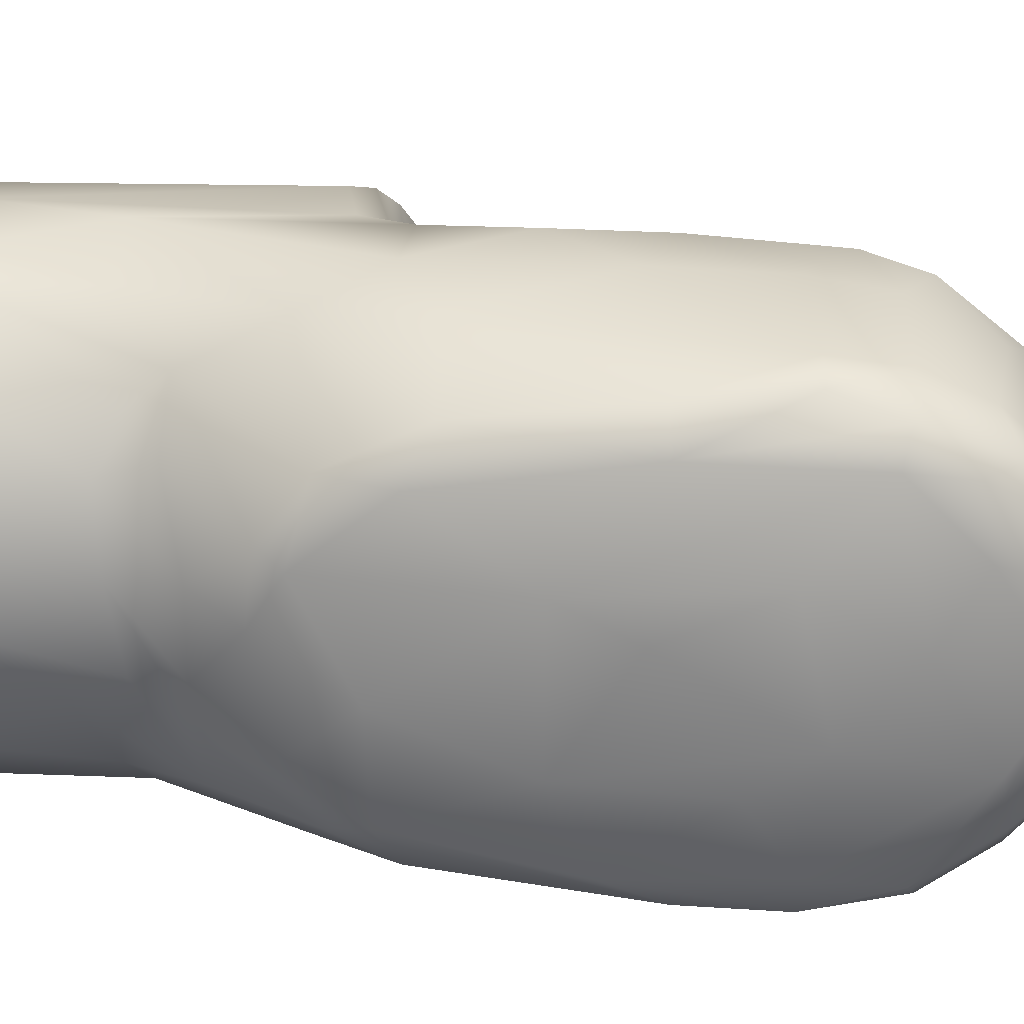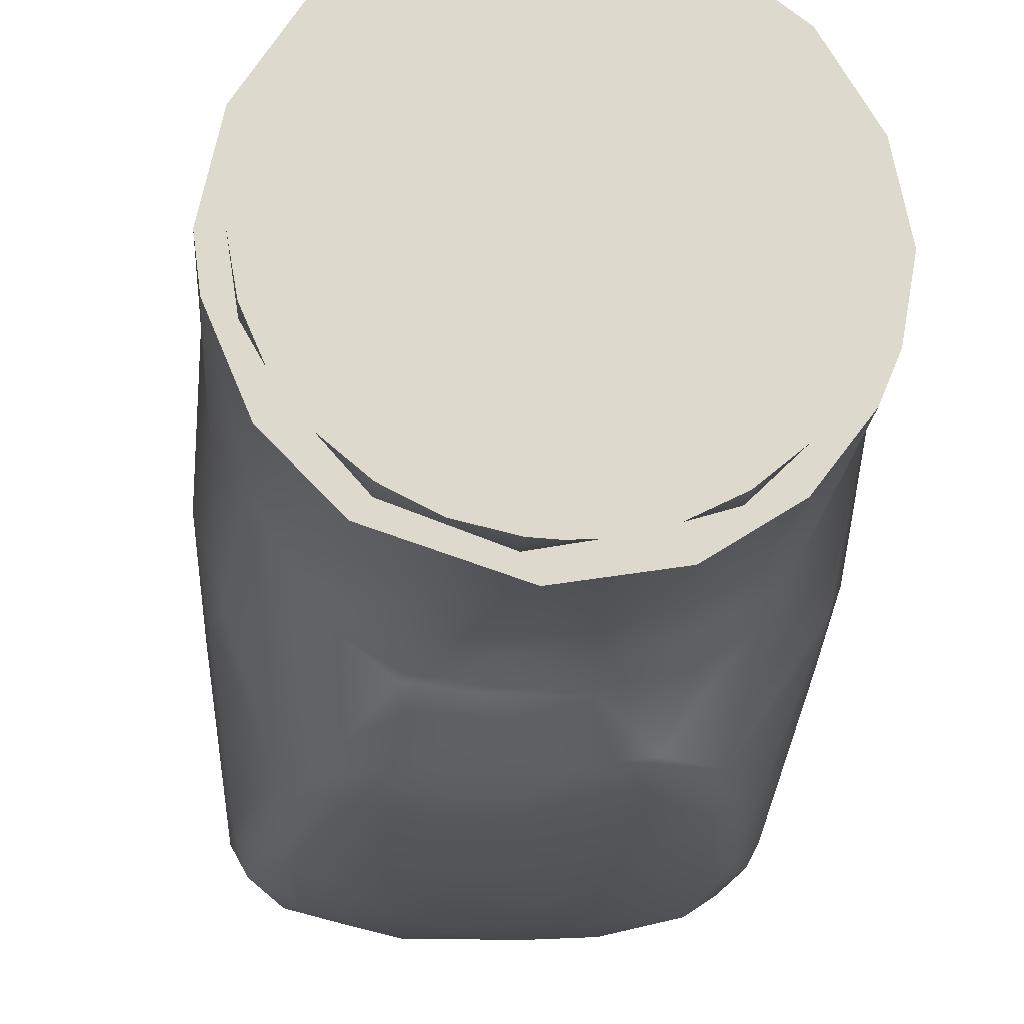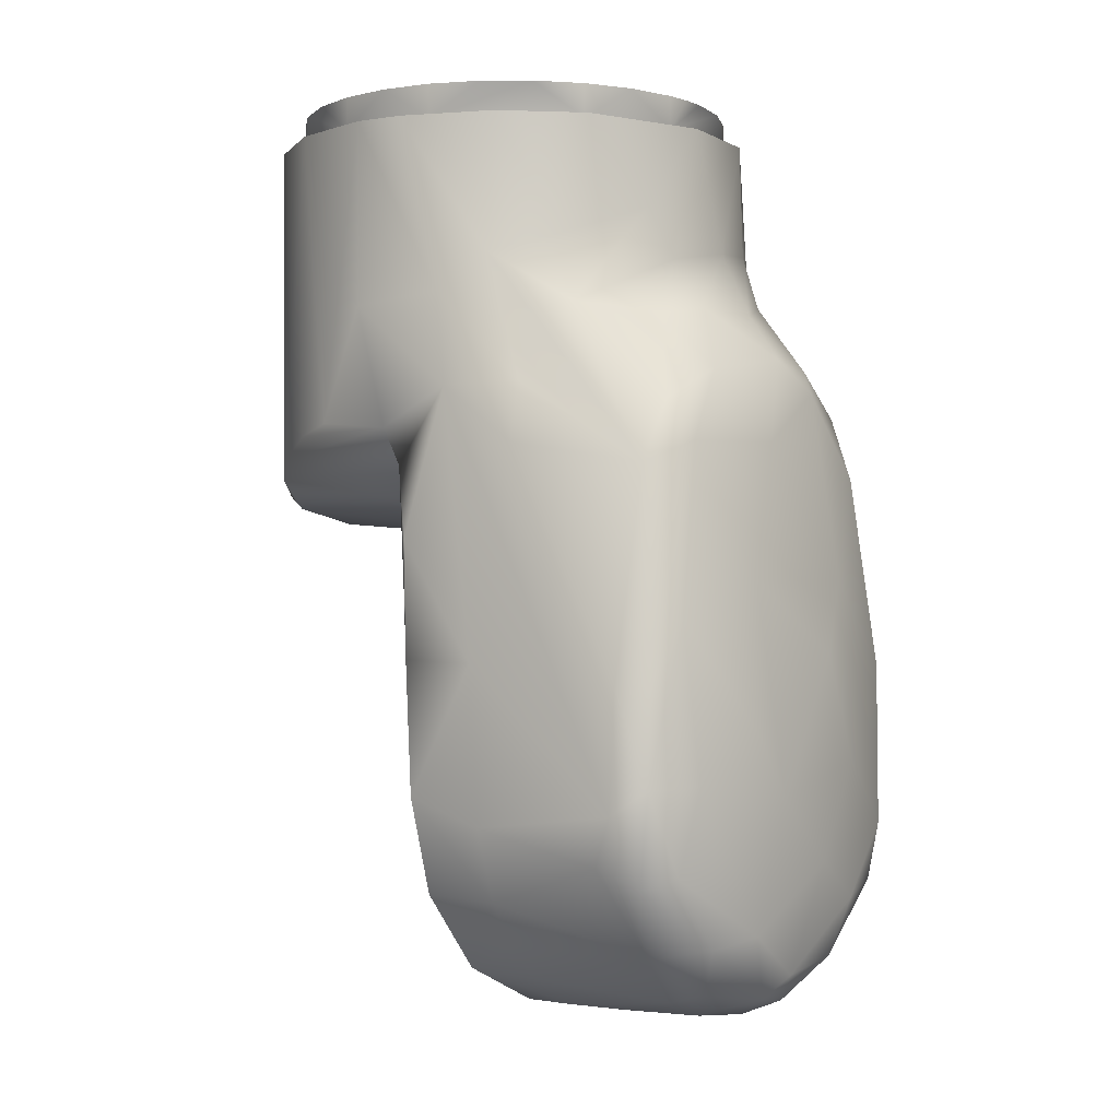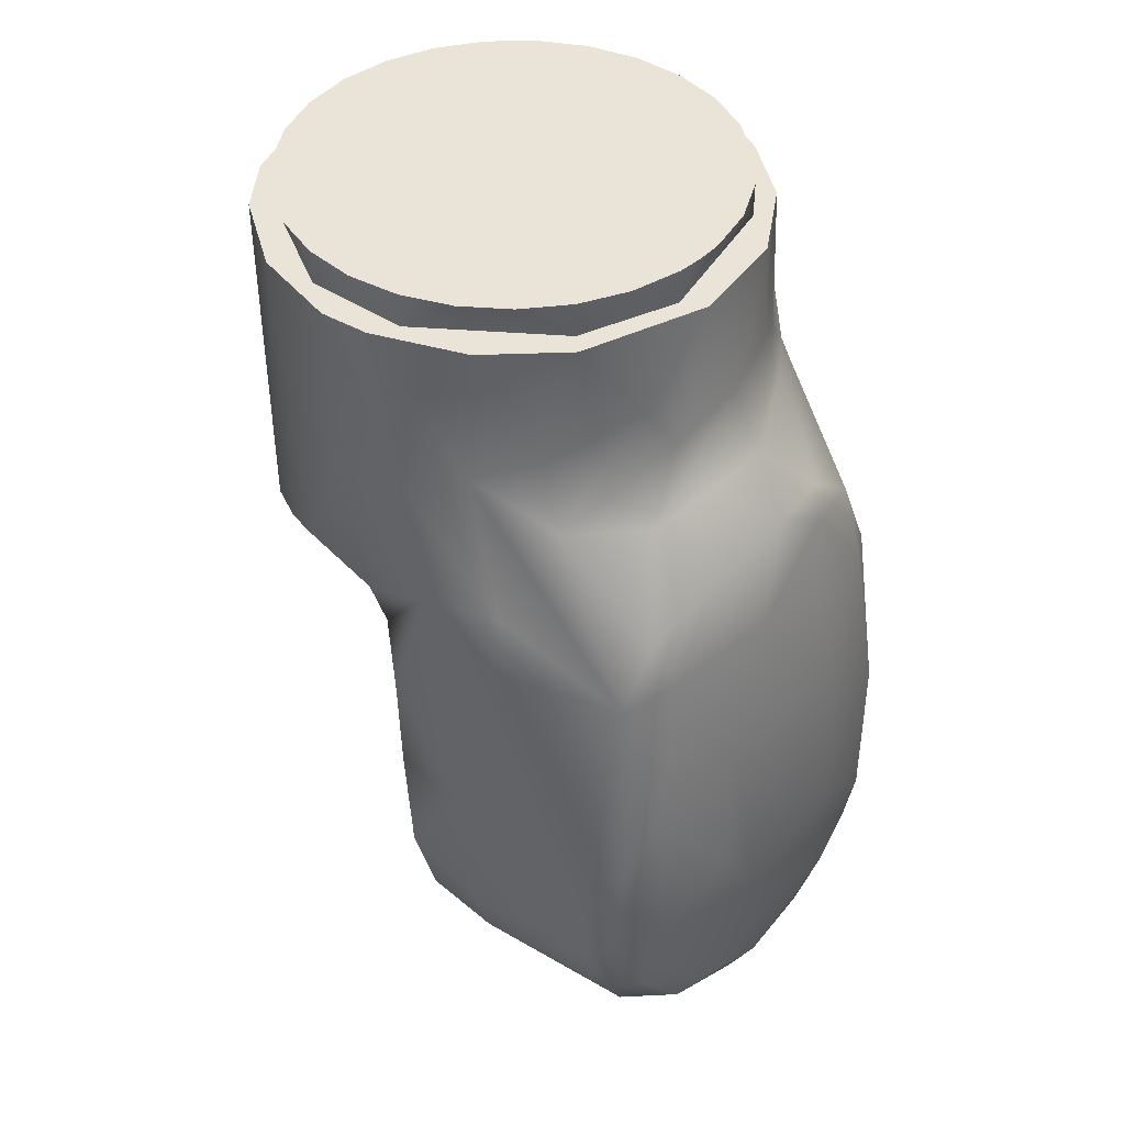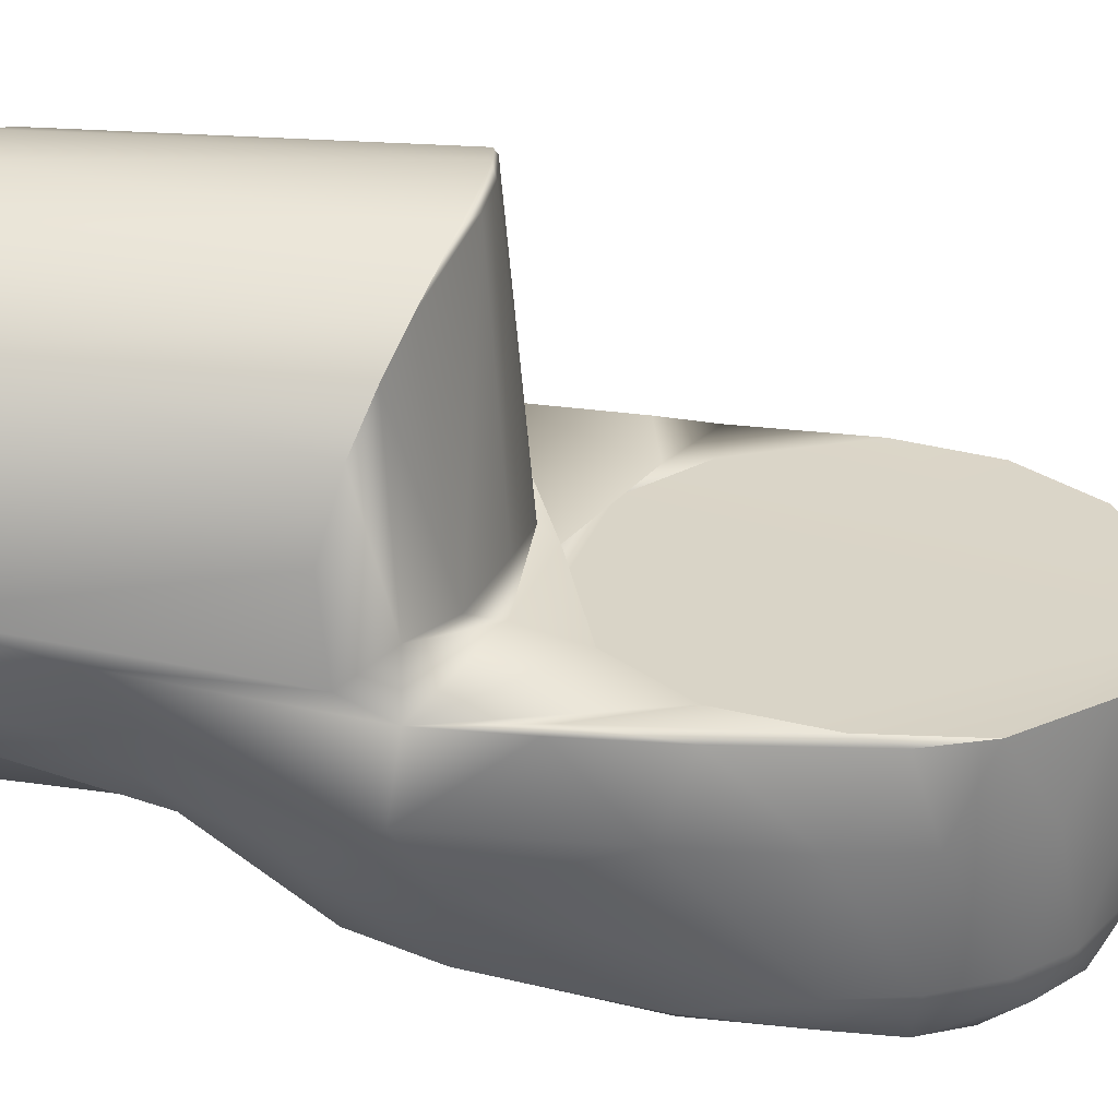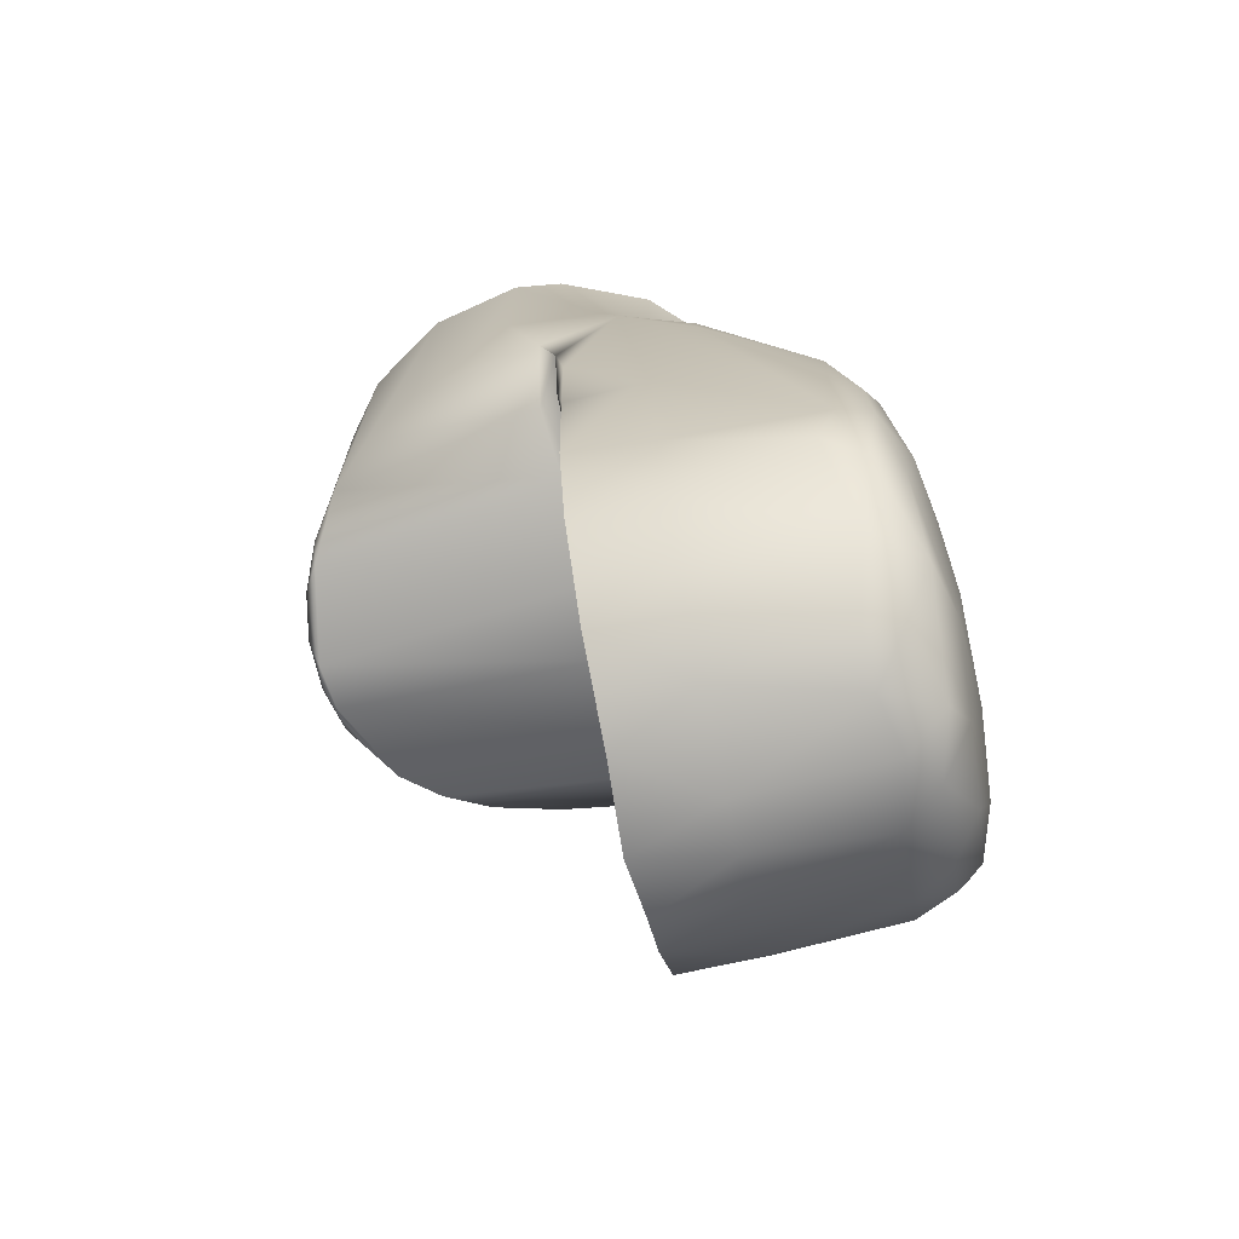
<metadata>
{"format":"obj","ext":"obj","renderer":"f3d","projection":"perspective","resolution":1024,"background":"white","views":[{"elev":-63.9,"azim":89.7,"up":"+Y"},{"elev":-17.3,"azim":-4.2,"up":"+Y"},{"elev":-1.3,"azim":-52.3,"up":"+Z"},{"elev":42.9,"azim":-48.1,"up":"+Z"},{"elev":28.8,"azim":97.5,"up":"+Y"},{"elev":-70.2,"azim":-77.6,"up":"+Z"}]}
</metadata>
<code>
v -0.0403 -0.01749 0.01969
v -0.04086 -0.01275 0.06258
v -0.04023 -0.004049 0.03896
v -0.04006 0.006055 0.0764
v -0.03973 -0.004049 0.02011
v -0.03849 -0.009098 0.07782
v -0.03949 -0.002372 0.0507
v -0.03842 -0.003984 -0.001415
v -0.03902 -0.001895 0.1061
v -0.04006 0.006055 0.1061
v -0.03891 -0.002985 0.02934
v -0.03891 0.01446 0.05816
v -0.03874 -0.0244 0.05332
v -0.03694 -0.0244 0.06298
v -0.0384 -0.01749 -0.005511
v -0.03454 -0.01749 -0.01734
v -0.03606 -0.04183 0.01671
v -0.03583 0.01235 0.1061
v -0.03632 0.003948 0.1116
v -0.03583 0.01235 0.1116
v -0.03676 -0.04133 -0.002598
v -0.03581 -0.03809 -0.01046
v -0.03666 0.02133 0.05656
v -0.03486 -0.004341 0.1116
v -0.03401 -0.003984 -0.01708
v -0.03073 -0.004485 0.02012
v -0.04026 0.000253 0.05674
v -0.03342 0.02041 0.1116
v -0.02994 -0.04267 0.05014
v -0.03686 0.02099 0.1061
v -0.03162 0.03028 0.05327
v -0.03332 -0.04634 0.01677
v -0.03415 -0.04657 0.001357
v -0.03153 -0.01207 0.1116
v -0.03293 -0.01631 0.1061
v -0.03403 -0.01572 0.08396
v -0.02991 -0.01749 -0.02446
v -0.02344 0.03383 0.1061
v -0.02921 0.0277 0.1116
v -0.02223 -0.0468 0.0536
v -0.02916 -0.0486 -0.01197
v -0.03208 0.001766 0.05013
v -0.02582 0.03647 0.05031
v -0.01173 -0.05119 -0.02216
v -0.02216 0.000483 0.04478
v -0.03486 -0.004341 0.1061
v -0.0265 -0.01882 0.1116
v -0.02854 0.0339 0.1061
v -0.02383 -0.01749 -0.03038
v -0.02696 -0.04135 -0.02462
v -0.02433 -0.04313 0.06009
v -0.002265 -0.002985 0.03658
v -0.02758 -0.0278 0.07589
v -0.02658 -0.02394 0.08681
v -0.02344 0.03383 0.1116
v -0.01607 0.04159 0.04588
v -0.02807 -0.04872 0.02649
v -0.02346 -0.003984 -0.02992
v -0.02651 -0.05069 0.00158
v -0.03282 -0.04417 -0.01359
v -0.02053 -0.04888 -0.02348
v -0.02005 -0.02423 0.1116
v -0.02528 -0.002985 0.02665
v -0.01412 -0.04505 0.06539
v -0.01611 -0.0365 0.07446
v -0.01295 -0.03167 0.09211
v -0.01513 -0.01749 -0.03549
v -0.01641 -0.04458 -0.03118
v -0.0164 0.03845 0.1116
v -0.02252 -0.0269 0.1061
v -0.01915 0.04108 0.04779
v -0.01722 -0.03842 -0.03281
v -0.02012 0.04053 0.1061
v -0.0125 -0.05153 0.03276
v -0.02005 -0.02423 0.1061
v -0.01253 -0.02801 0.1116
v -0.007008 -0.0533 -0.00133
v 0.006225 -0.004485 -0.03606
v -0.01844 -0.004485 0.03171
v -0.000134 0.04231 0.1061
v -0.008494 0.04133 0.1116
v -0.000134 0.04482 0.04368
v -0.000134 -0.04988 -0.0296
v -0.008528 -0.03377 0.08413
v -0.01409 -0.05279 0.009461
v -0.006749 0.04532 0.1061
v -0.01181 0.04415 0.04593
v -0.004037 -0.04888 0.05425
v -0.009132 -0.03857 -0.03591
v -0.006851 -0.03813 0.07613
v -0.00586 -0.002319 0.04002
v -0.004342 -0.02995 0.1116
v -0.004284 -0.04723 -0.03314
v -0.008442 -0.003984 -0.03702
v -0.000134 -0.01749 -0.03853
v -0.000134 0.04231 0.1116
v -0.002163 -0.0337 0.1061
v -0.000134 -0.03019 0.1116
v 0.006583 -0.03813 0.07613
v -0.004104 0.04566 0.04493
v 0.004364 -0.0451 0.06817
v 0.01249 -0.04621 0.06326
v 0.004074 -0.02995 0.1116
v 0.004211 0.04563 0.04496
v 0.005107 -0.04474 -0.03479
v -0.000134 -0.04061 -0.0367
v 0.008303 -0.01749 -0.03759
v 0.007705 0.04408 0.04422
v 0.005104 -0.03376 0.0866
v 0.006229 -0.002985 -0.03609
v 0.01302 -0.04903 -0.02808
v 0.01058 -0.03854 -0.03543
v 0.01512 -0.04332 0.06726
v 0.02317 0.03383 0.1061
v 0.008226 0.04133 0.1116
v 0.0165 -0.0511 -0.01884
v 0.003985 0.04565 0.1061
v 0.01742 -0.002819 0.0402
v -0.004342 -0.02995 0.1061
v 0.01226 -0.02801 0.1116
v 0.006576 -0.05306 0.02098
v 0.00771 0.000356 0.04117
v 0.0139 -0.05282 0.003722
v 0.006225 -0.004485 0.03606
v 0.01633 -0.01749 -0.03483
v 0.01614 0.03845 0.1116
v 0.02335 0.03823 0.04938
v 0.0176 0.04175 0.1061
v 0.01218 0.04395 0.04606
v 0.02419 -0.03824 -0.02788
v 0.01979 -0.02423 0.1116
v 0.01691 -0.0301 0.08783
v 0.00562 -0.05269 -0.0121
v 0.01984 -0.03128 0.07922
v 0.01458 -0.03098 0.1061
v 0.02175 -0.002985 0.02939
v 0.0232 -0.003984 -0.02992
v 0.02761 -0.04992 -0.007566
v 0.03181 0.001766 0.05013
v 0.01608 -0.003984 -0.0343
v 0.0191 -0.04451 -0.02947
v 0.02317 0.03383 0.1116
v 0.01223 -0.05153 0.03276
v 0.02622 -0.0487 -0.01684
v 0.0401 -0.003819 0.0488
v 0.02364 -0.04709 0.04956
v 0.02409 -0.04313 0.06005
v 0.02951 0.03255 0.05224
v 0.01979 -0.02423 0.1061
v 0.02623 -0.01882 0.1116
v 0.02857 -0.04912 0.01878
v 0.02658 -0.04432 -0.02304
v 0.02964 -0.01749 -0.02446
v 0.02189 0.000483 0.04478
v 0.03485 -0.01263 0.1061
v 0.03556 0.01235 0.1061
v 0.02894 0.0277 0.1116
v 0.02916 0.03294 0.1061
v 0.02411 -0.02633 0.08424
v 0.02692 -0.02312 0.1061
v 0.03667 -0.0244 0.06298
v 0.03126 -0.01207 0.1116
v 0.03445 0.02548 0.05521
v 0.02173 -0.004485 0.02937
v 0.03261 -0.002985 0.01645
v 0.031 -0.0381 -0.02011
v 0.03673 -0.01749 -0.01121
v 0.03315 0.02041 0.1116
v 0.02899 -0.02484 0.07797
v 0.03459 -0.004341 0.1116
v 0.03069 -0.04291 0.04566
v 0.03241 -0.04661 -0.009056
v 0.03795 -0.02702 0.04535
v 0.03374 -0.003984 -0.01708
v 0.03556 0.01235 0.1116
v 0.03565 -0.03809 -0.0101
v 0.03459 -0.004341 0.1061
v 0.03605 0.003948 0.1116
v 0.03442 -0.04424 0.01889
v 0.0355 -0.004485 0.008445
v 0.03553 -0.04422 0.000984
v 0.03721 -0.003984 -0.007042
v 0.0352 -0.01253 0.08582
v 0.0371 0.01968 0.1061
v 0.03651 -0.002985 0
v 0.03731 -0.03851 0.000891
v 0.03773 -0.005735 0.1061
v 0.03907 -0.01749 0.001922
v 0.03865 -0.002985 0.03152
v 0.03928 -0.004049 0.01563
v 0.03932 0.000575 0.08579
v 0.04001 -8.5e-05 0.05648
v 0.03865 0.01446 0.05817
v 0.03984 -0.004049 0.03318
v 0.0398 0.006055 0.1061
v 0.04007 -0.01749 0.02069
v 0.0407 -0.01715 0.05067
g link_wrist
f 197 191 161
f 171 173 161
f 161 147 171
f 161 169 147
f 169 132 134
f 169 134 113
f 101 113 99
f 99 134 132
f 159 132 169
f 109 99 132
f 183 155 169
f 169 155 159
f 173 197 161
f 191 183 161
f 99 113 134
f 169 161 183
f 9 10 6
f 9 6 36
f 9 36 35
f 35 54 70
f 54 66 70
f 70 66 97
f 97 66 84
f 97 84 109
f 135 97 109
f 109 132 135
f 159 160 132
f 132 160 135
f 160 159 155
f 191 187 183
f 183 187 155
f 187 191 195
f 192 195 191
f 177 149 155
f 155 149 160
f 177 155 187
f 97 135 119
f 119 135 149
f 149 135 160
f 46 35 75
f 75 35 70
f 75 70 119
f 119 70 97
f 187 195 177
f 177 195 156
f 156 195 184
f 48 30 38
f 38 30 18
f 18 30 10
f 18 10 46
f 46 10 9
f 46 9 35
f 117 86 80
f 86 73 80
f 80 73 38
f 38 73 48
f 156 184 114
f 114 184 158
f 114 158 128
f 114 128 80
f 80 128 117
f 102 101 88
f 83 133 44
f 57 59 85
f 88 101 64
f 88 74 143
f 88 64 40
f 88 40 74
f 74 40 57
f 59 44 77
f 59 77 85
f 123 133 138
f 123 138 143
f 77 44 133
f 146 102 143
f 77 133 123
f 77 123 121
f 88 143 102
f 121 123 143
f 57 85 74
f 74 85 77
f 74 77 121
f 74 121 143
f 173 196 197
f 167 176 166
f 186 176 188
f 179 186 173
f 173 171 179
f 196 173 186
f 196 186 188
f 130 153 166
f 112 125 130
f 130 125 137
f 137 153 130
f 153 167 166
f 125 112 107
f 107 112 106
f 107 106 95
f 167 188 176
f 2 1 21
f 13 2 21
f 17 29 13
f 15 22 21
f 50 22 16
f 106 89 95
f 50 16 37
f 67 95 89
f 72 49 67
f 15 16 22
f 50 37 49
f 50 49 72
f 21 1 15
f 13 21 17
f 4 6 10
f 53 84 66
f 99 109 90
f 90 101 99
f 101 90 64
f 51 53 29
f 29 14 13
f 29 53 36
f 29 36 14
f 14 2 13
f 54 53 66
f 65 64 90
f 65 90 109
f 109 84 65
f 65 84 53
f 35 36 54
f 4 2 6
f 36 6 14
f 6 2 14
f 54 36 53
f 65 53 51
f 65 51 64
f 113 101 102
f 113 102 147
f 147 102 146
f 113 147 169
f 147 146 171
f 143 138 151
f 143 151 146
f 179 171 151
f 176 172 152
f 151 138 172
f 181 172 176
f 181 176 186
f 151 172 181
f 171 146 151
f 186 179 181
f 181 179 151
f 40 64 51
f 40 51 29
f 133 116 138
f 172 138 144
f 144 138 116
f 144 116 111
f 111 116 83
f 141 130 152
f 112 130 141
f 144 141 152
f 144 152 172
f 83 93 105
f 141 111 105
f 105 93 106
f 116 133 83
f 111 83 105
f 152 130 166
f 152 166 176
f 144 111 141
f 112 141 105
f 112 105 106
f 44 41 61
f 93 83 44
f 93 44 61
f 68 93 61
f 68 61 50
f 50 61 60
f 21 60 33
f 21 33 17
f 72 67 89
f 72 68 50
f 50 60 22
f 22 60 21
f 32 40 29
f 32 29 17
f 89 93 68
f 89 68 72
f 17 33 32
f 32 33 57
f 59 41 44
f 33 41 59
f 33 59 57
f 57 40 32
f 106 93 89
f 60 61 41
f 60 41 33
f 103 98 119
f 98 92 119
f 119 92 76
f 119 76 75
f 75 76 62
f 75 62 47
f 75 47 46
f 46 47 34
f 46 34 24
f 46 24 19
f 46 19 18
f 18 19 20
f 18 20 28
f 18 28 39
f 18 39 38
f 38 39 55
f 38 55 69
f 38 69 81
f 38 81 80
f 80 81 96
f 80 96 115
f 80 115 114
f 114 115 126
f 114 126 142
f 114 142 157
f 114 157 156
f 156 157 168
f 156 168 175
f 156 175 178
f 156 178 177
f 177 178 170
f 177 170 162
f 177 162 150
f 177 150 149
f 149 150 131
f 149 131 120
f 149 120 119
f 119 120 103
f 129 104 117
f 117 104 100
f 129 117 128
f 127 128 158
f 128 127 129
f 158 148 127
f 184 163 158
f 158 163 148
f 192 193 195
f 195 193 184
f 184 193 163
f 12 4 10
f 23 12 30
f 30 12 10
f 30 31 23
f 43 31 48
f 48 31 30
f 73 43 48
f 73 71 43
f 86 87 73
f 73 87 71
f 117 100 86
f 86 100 87
f 122 82 108
f 122 108 154
f 154 108 127
f 148 154 127
f 154 148 139
f 163 192 139
f 139 148 163
f 26 8 5
f 26 5 63
f 63 5 11
f 63 11 7
f 136 145 165
f 165 145 189
f 165 189 185
f 118 145 136
f 52 118 136
f 63 7 52
f 196 194 197
f 197 194 145
f 197 145 191
f 191 145 192
f 188 182 190
f 188 190 196
f 196 190 194
f 174 167 153
f 174 153 137
f 137 125 140
f 107 140 125
f 140 107 110
f 95 94 110
f 95 110 107
f 67 58 94
f 67 94 95
f 67 49 58
f 58 49 37
f 58 37 16
f 58 16 25
f 182 188 167
f 182 167 174
f 122 91 82
f 82 91 56
f 56 91 45
f 56 45 43
f 42 31 43
f 42 43 45
f 31 42 27
f 27 23 31
f 27 2 4
f 27 4 12
f 7 2 27
f 7 3 2
f 2 3 1
f 8 15 1
f 1 3 5
f 8 1 5
f 8 16 15
f 25 16 8
f 192 145 139
f 122 118 91
f 118 139 145
f 118 122 154
f 118 154 139
f 52 91 118
f 7 27 42
f 42 45 7
f 45 91 52
f 52 7 45
f 78 140 110
f 78 110 94
f 78 94 58
f 26 63 79
f 79 63 52
f 79 52 124
f 124 52 136
f 124 136 164
f 164 136 165
f 164 165 180
f 180 165 185
f 180 185 174
f 124 164 78
f 164 180 78
f 78 180 174
f 124 78 79
f 79 78 26
f 78 8 26
f 58 25 78
f 78 25 8
f 137 140 78
f 137 78 174
f 185 182 174
f 145 194 189
f 189 194 190
f 189 190 185
f 185 190 182
f 11 5 3
f 11 3 7
f 193 192 163
f 129 108 104
f 104 108 82
f 129 127 108
f 104 82 100
f 12 23 27
f 100 82 87
f 87 82 56
f 87 56 71
f 71 56 43
f 98 103 92
f 92 103 131
f 131 103 120
f 162 92 150
f 92 131 150
f 178 92 170
f 92 162 170
f 168 92 175
f 92 178 175
f 142 92 157
f 92 168 157
f 115 92 126
f 92 142 126
f 115 96 92
f 92 96 81
f 81 69 92
f 92 69 55
f 55 39 92
f 92 39 28
f 28 20 92
f 92 20 19
f 19 24 92
f 92 24 34
f 34 47 92
f 92 47 62
f 62 76 92

</code>
